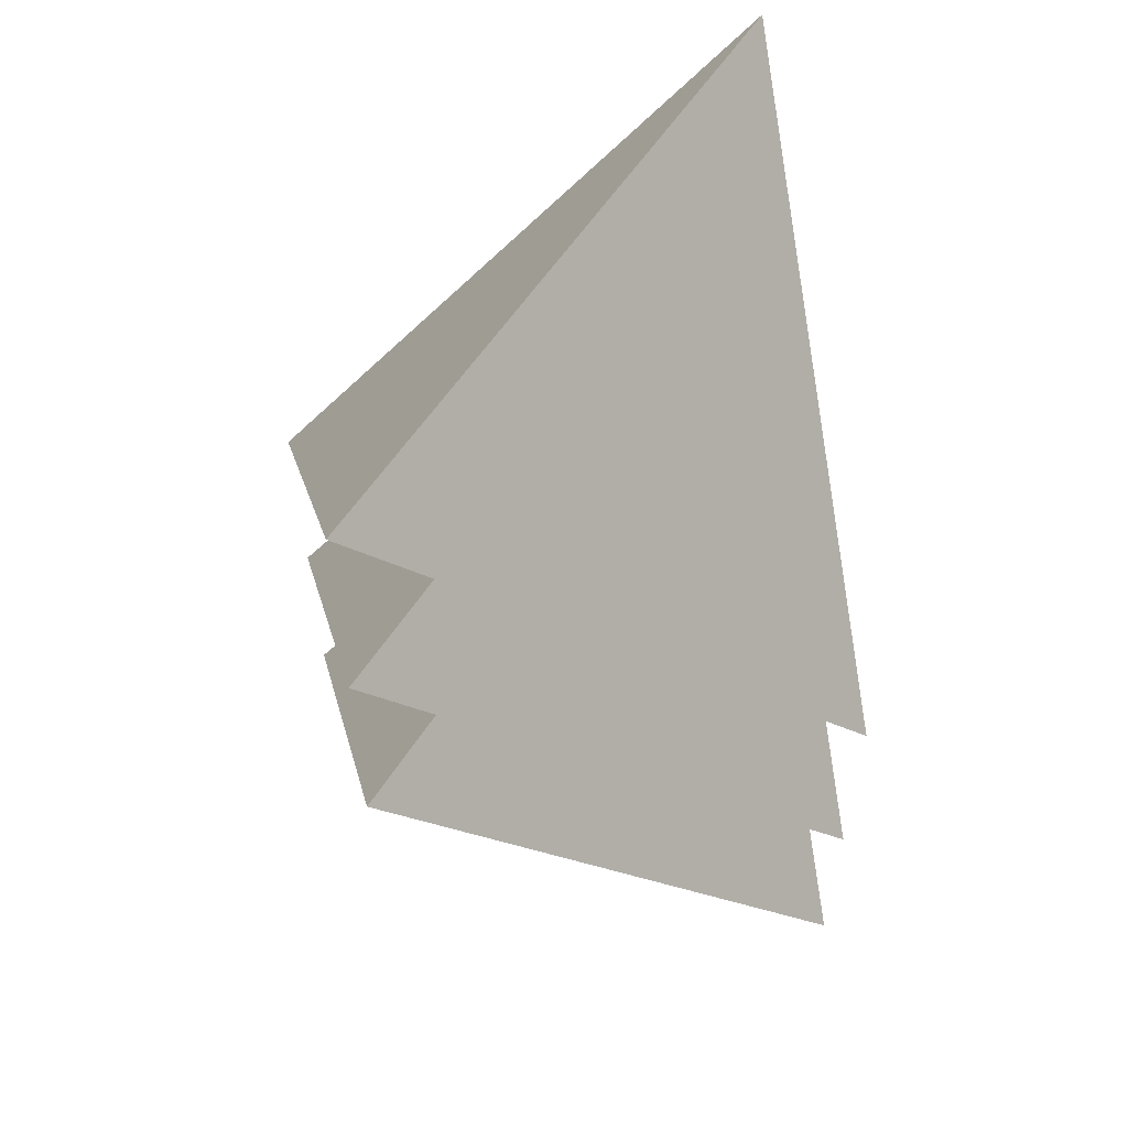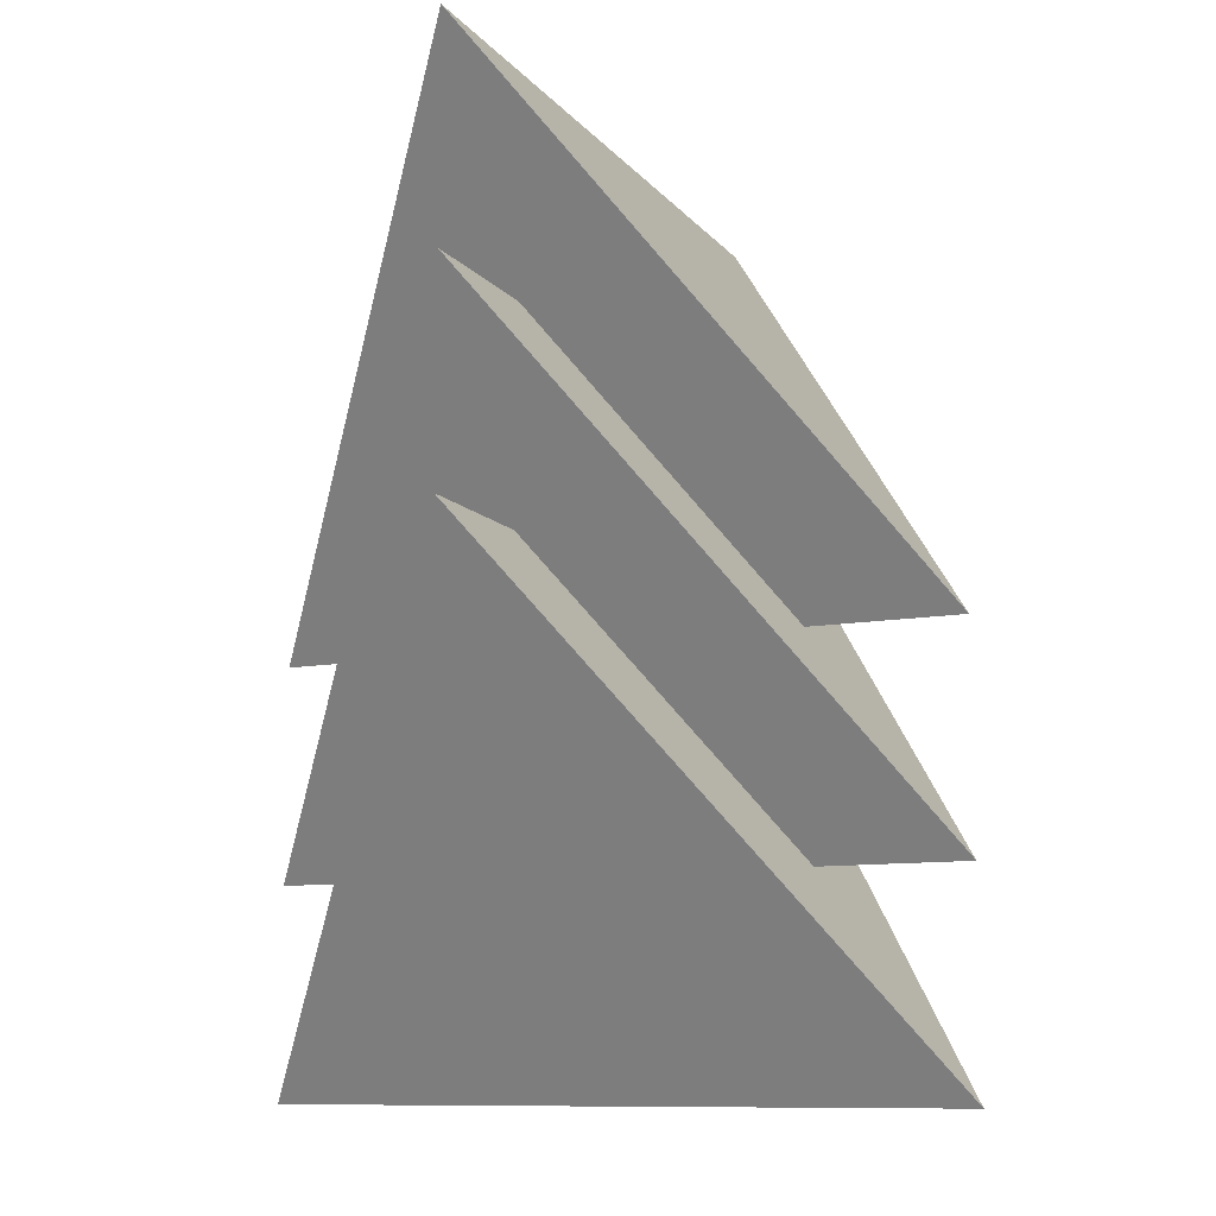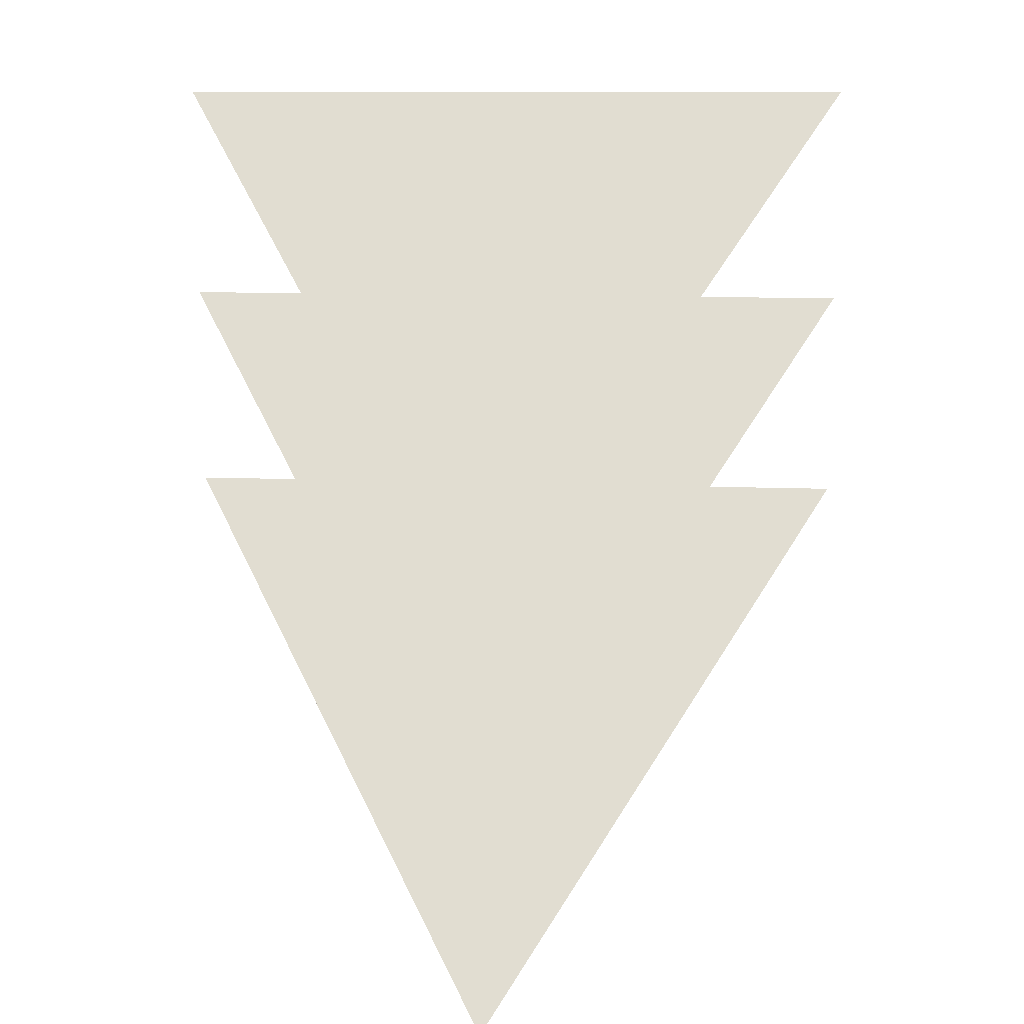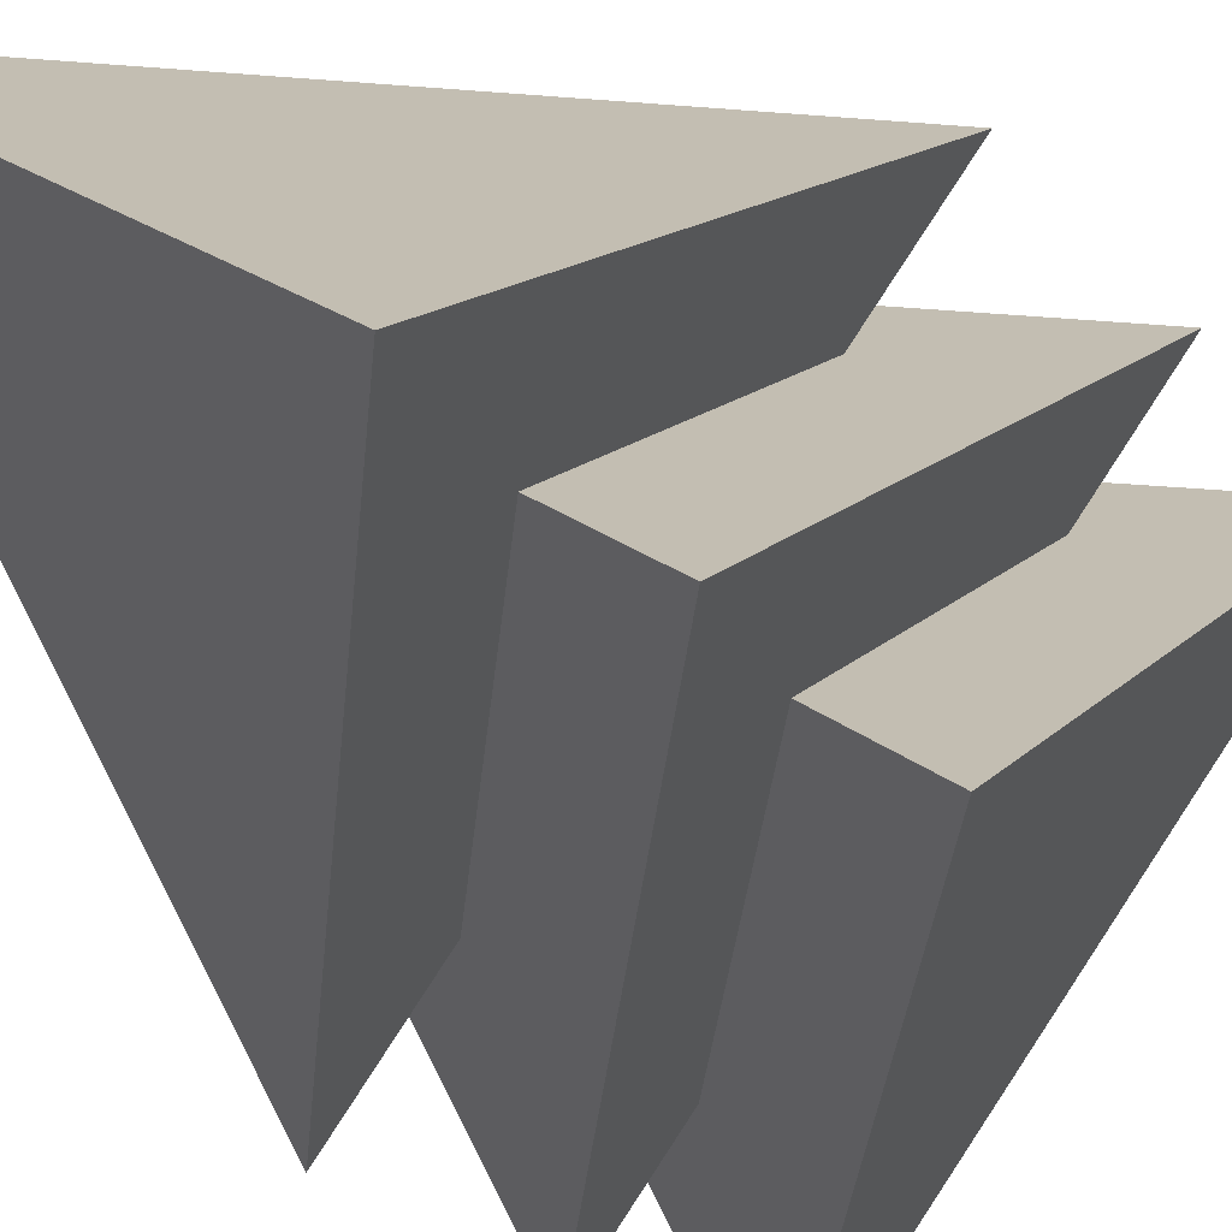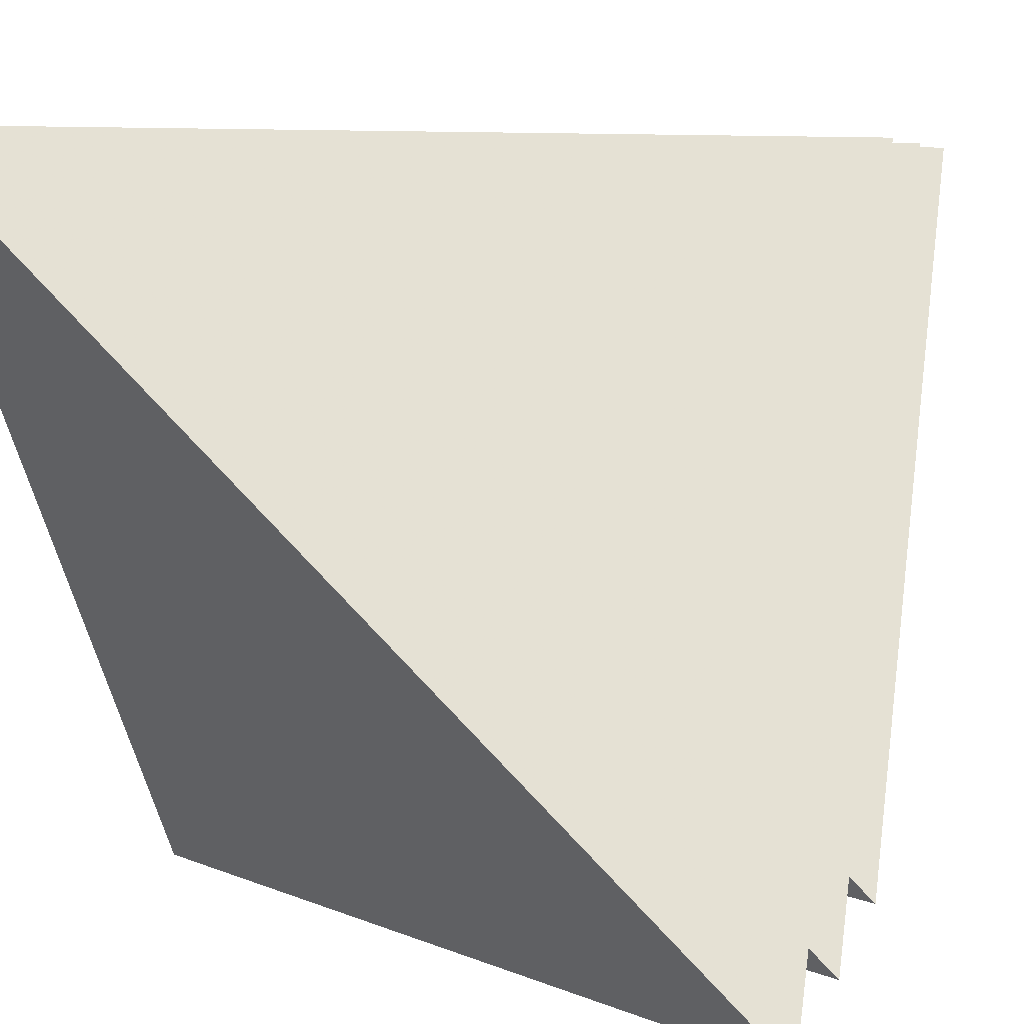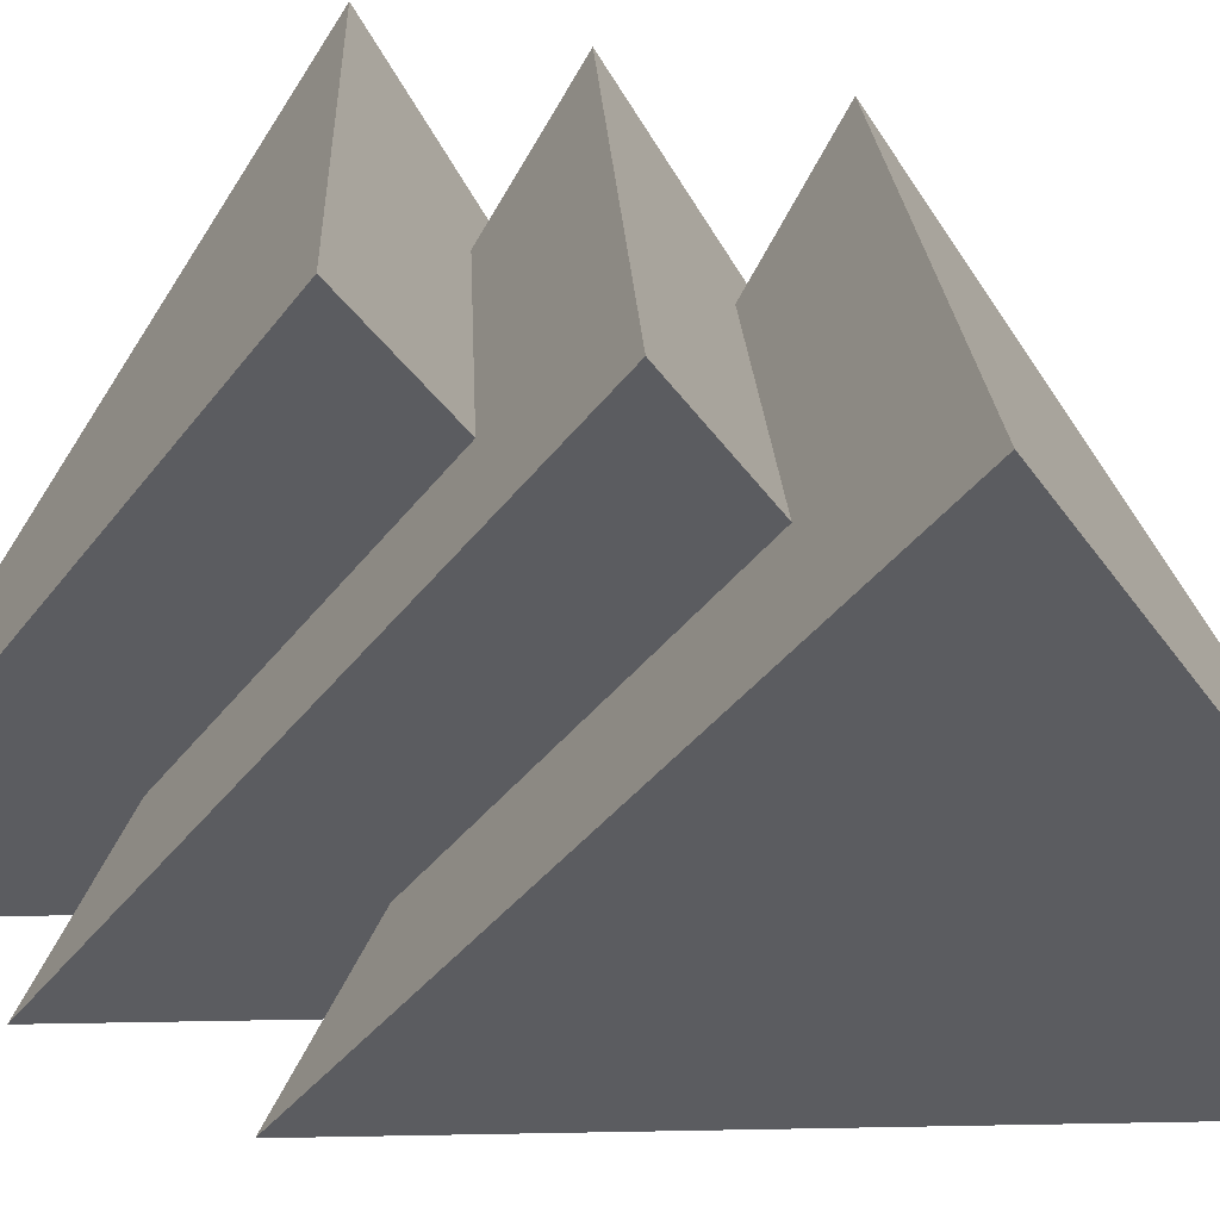
<metadata>
{"format":"obj","ext":"obj","renderer":"f3d","projection":"perspective","resolution":1024,"background":"white","views":[{"elev":55.2,"azim":76.6,"up":"+Y"},{"elev":-11.1,"azim":-111.0,"up":"+Y"},{"elev":12.1,"azim":140.3,"up":"+Y"},{"elev":-37.7,"azim":-140.8,"up":"+Z"},{"elev":5.3,"azim":11.7,"up":"+Z"},{"elev":19.5,"azim":-47.2,"up":"+Z"}]}
</metadata>
<code>
v -0.5774 -0.5774 0.5774
v 0.5774 0.5774 0.5774
v -0.5774 0.5774 -0.5774
v 0.5774 -0.5774 -0.5774
v -0.5774 0.5774 -0.5774
v 0.5774 0.5774 0.5774
v 0.5774 -0.5774 -0.5774
v 0.5774 0.5774 0.5774
v -0.5774 -0.5774 0.5774
v 0.5774 -0.5774 -0.5774
v -0.5774 -0.5774 0.5774
v -0.5774 0.5774 -0.5774
v -0.5774 0.4226 0.5774
v 0.5774 1.577 0.5774
v -0.5774 1.577 -0.5774
v 0.5774 0.4226 -0.5774
v -0.5774 1.577 -0.5774
v 0.5774 1.577 0.5774
v 0.5774 0.4226 -0.5774
v 0.5774 1.577 0.5774
v -0.5774 0.4226 0.5774
v 0.5774 0.4226 -0.5774
v -0.5774 0.4226 0.5774
v -0.5774 1.577 -0.5774
v -0.5774 -0.08619 0.5774
v 0.5774 1.069 0.5774
v -0.5774 1.069 -0.5774
v 0.5774 -0.08619 -0.5774
v -0.5774 1.069 -0.5774
v 0.5774 1.069 0.5774
v 0.5774 -0.08619 -0.5774
v 0.5774 1.069 0.5774
v -0.5774 -0.08619 0.5774
v 0.5774 -0.08619 -0.5774
v -0.5774 -0.08619 0.5774
v -0.5774 1.069 -0.5774
f 1 2 3
f 4 5 6
f 7 8 9
f 10 11 12
f 13 14 15
f 16 17 18
f 19 20 21
f 22 23 24
f 25 26 27
f 28 29 30
f 31 32 33
f 34 35 36

</code>
